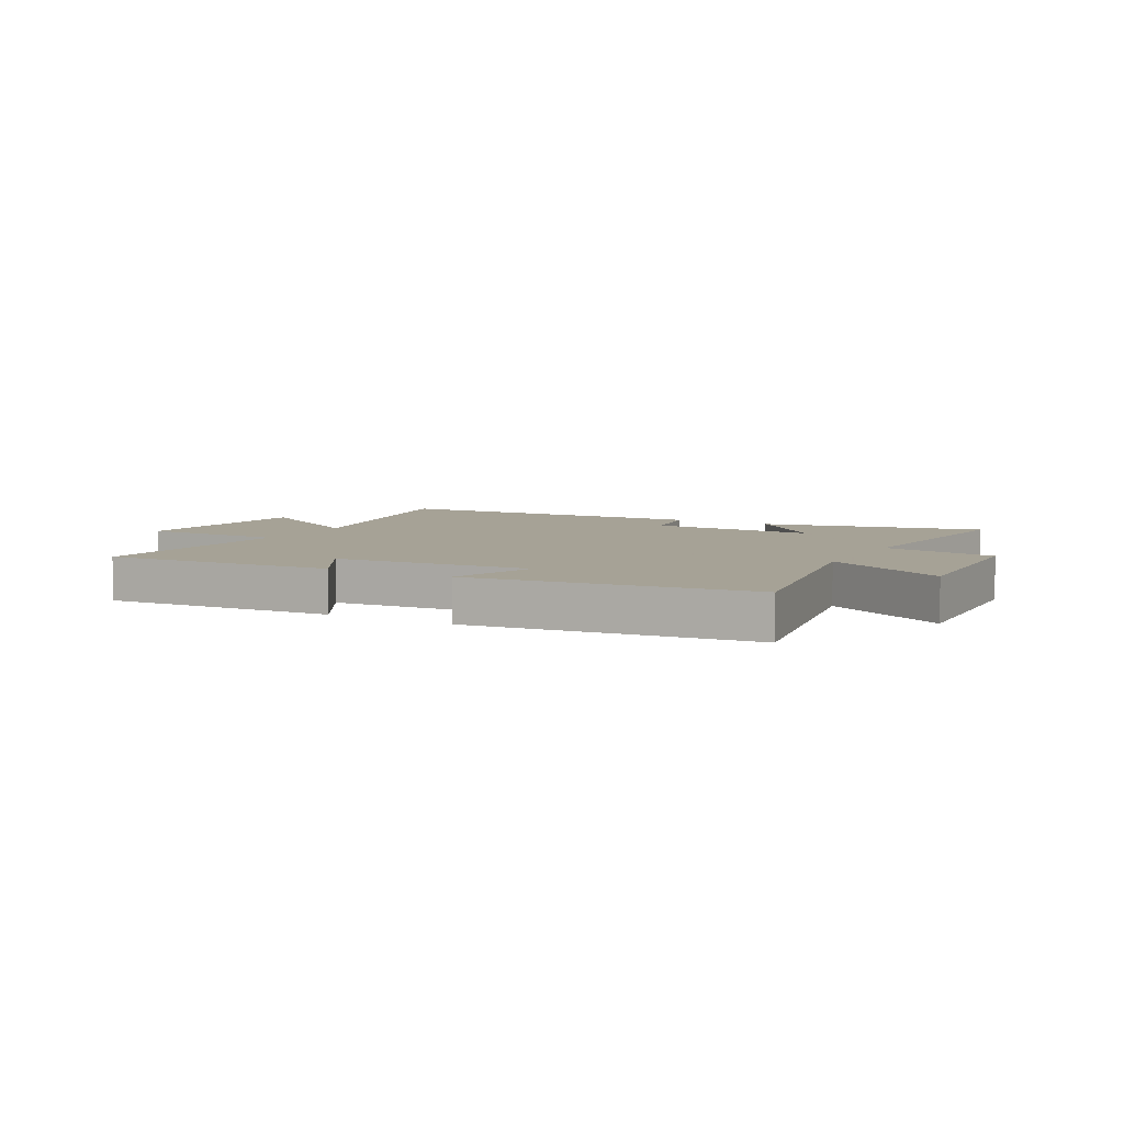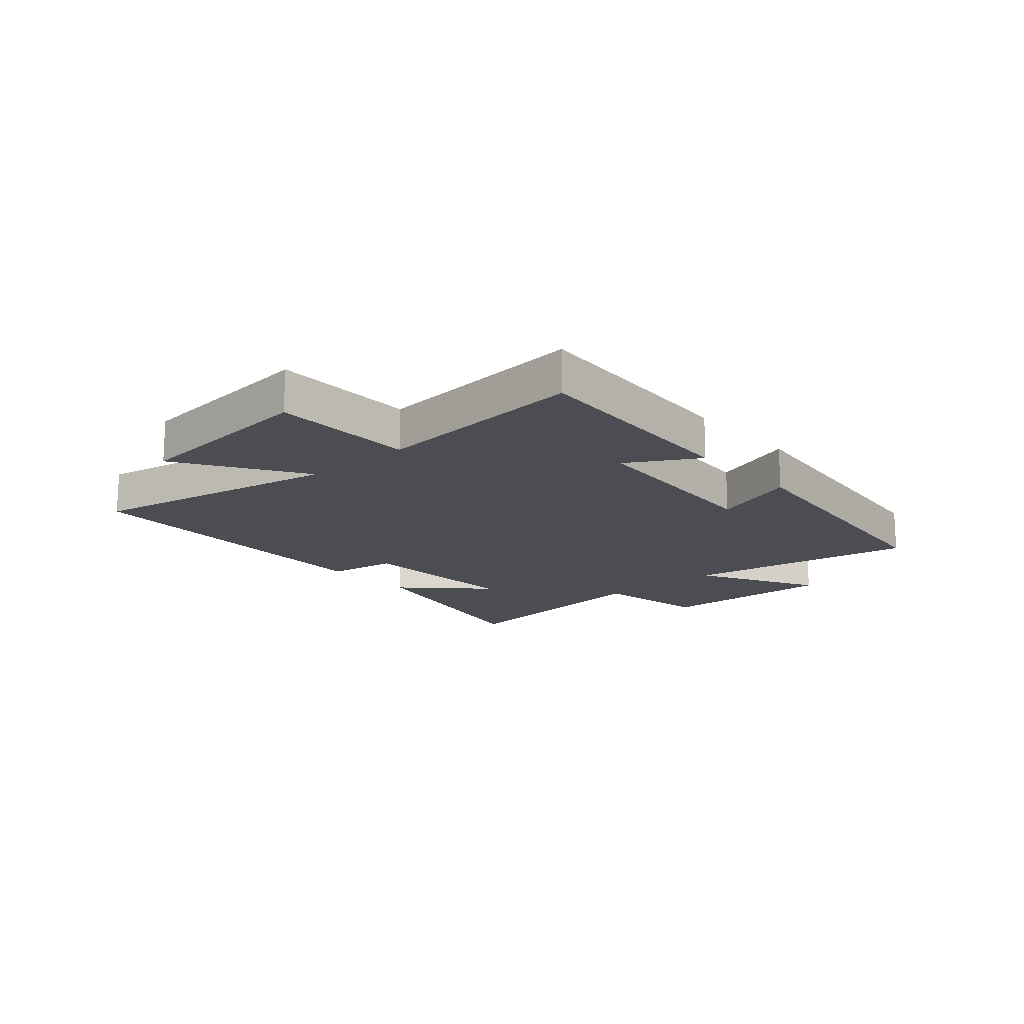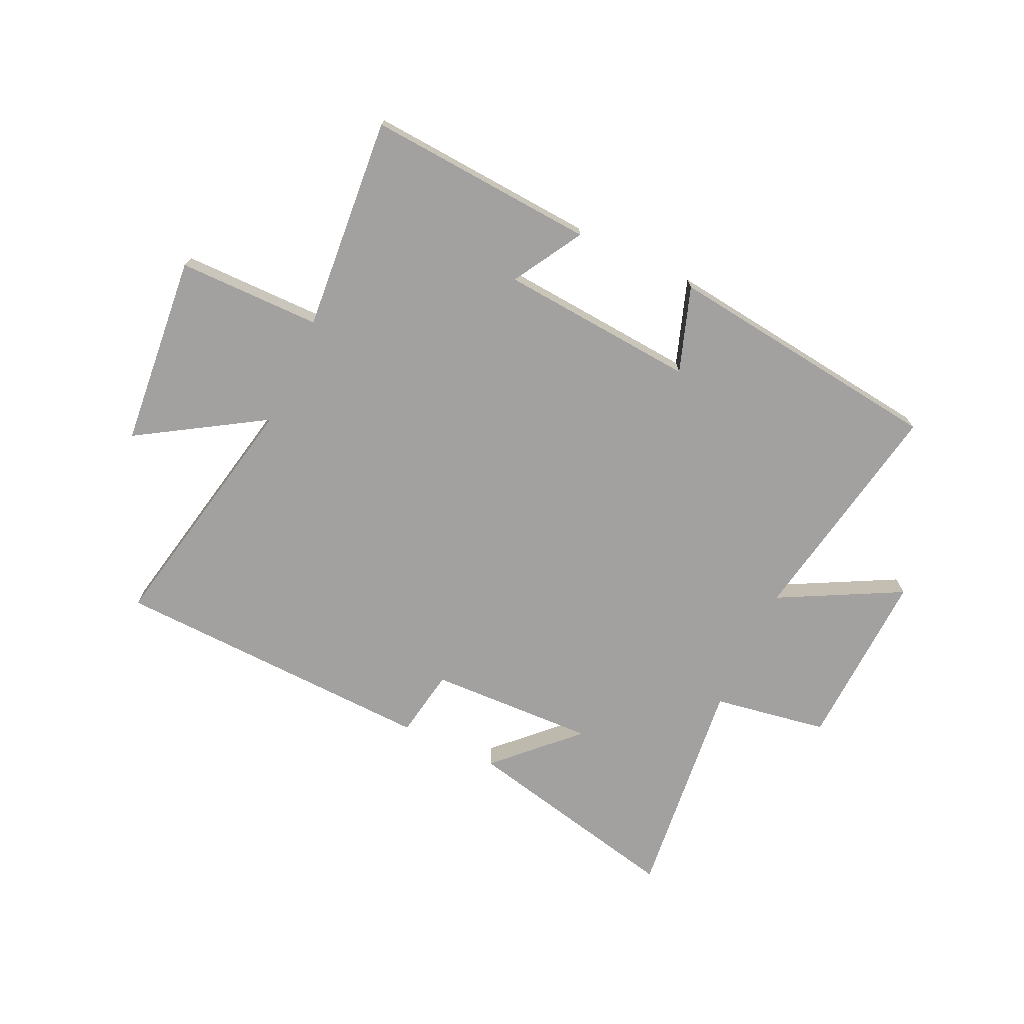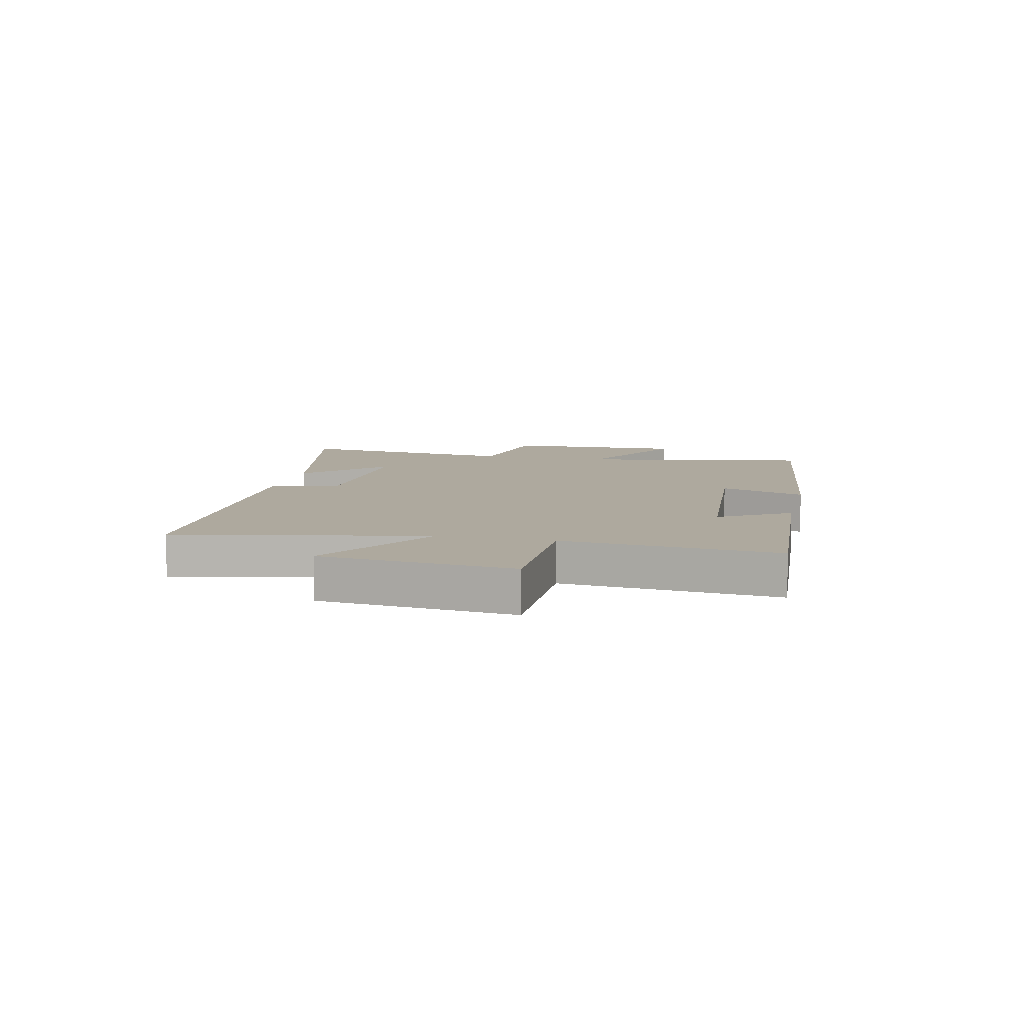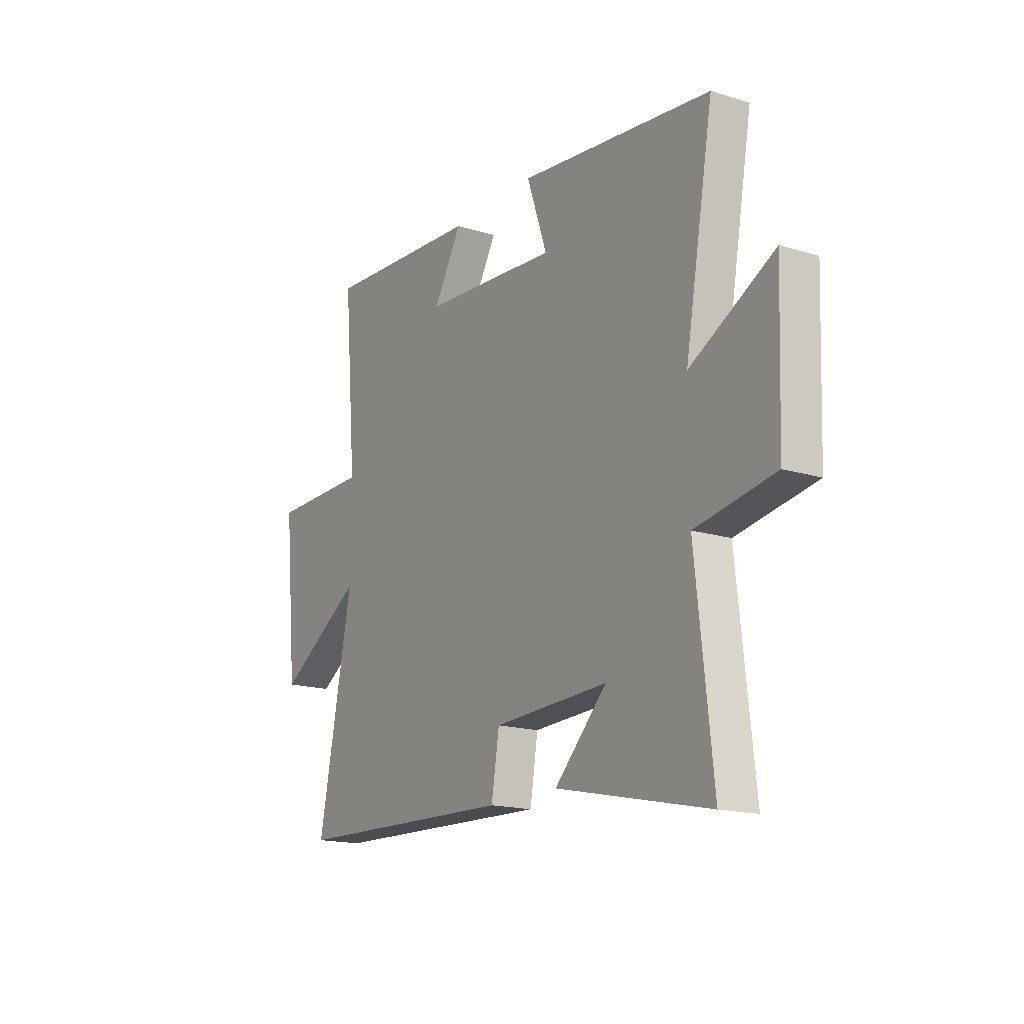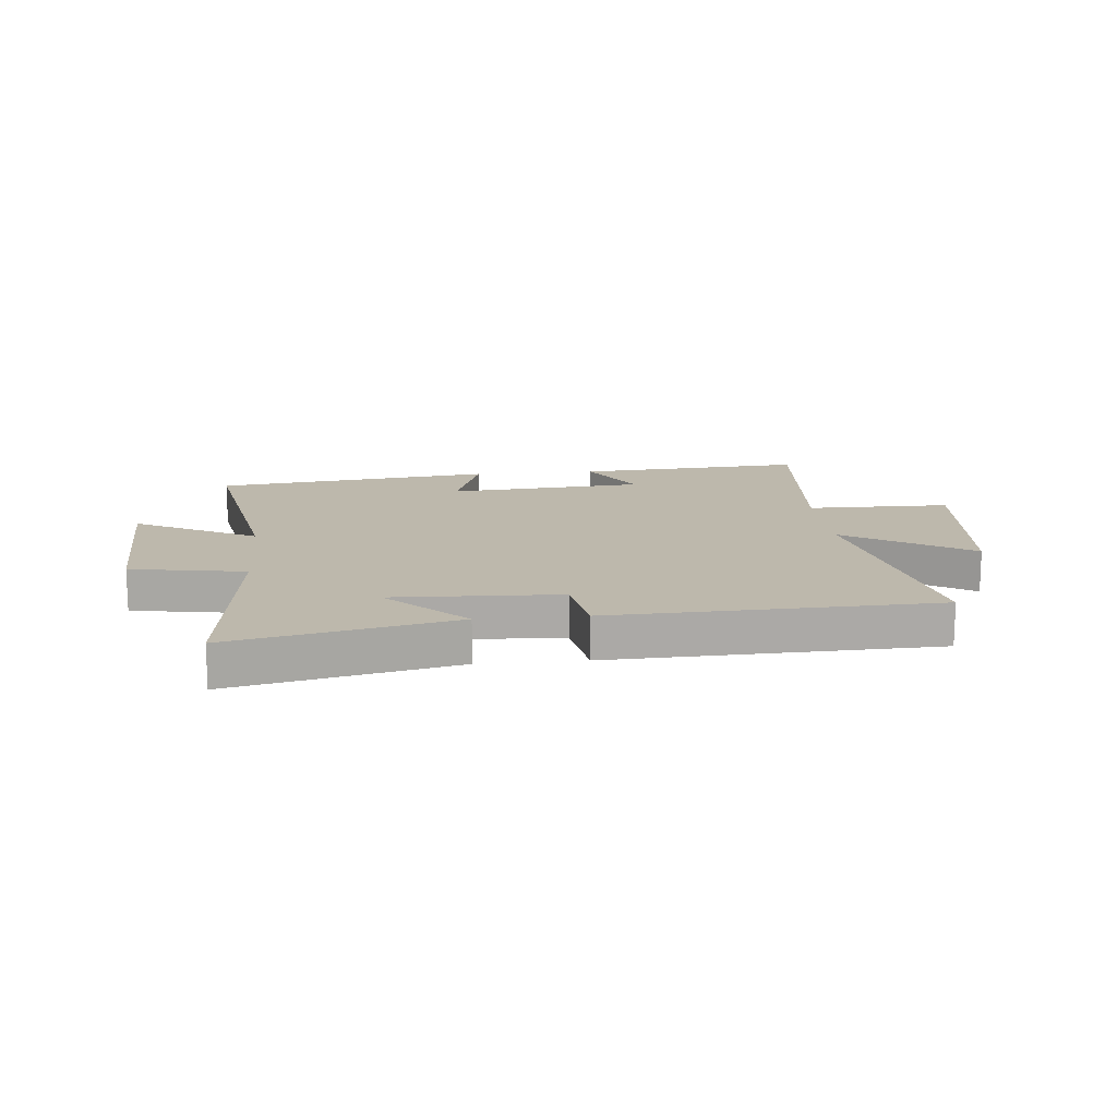
<metadata>
{"format":"obj","ext":"obj","renderer":"f3d","projection":"perspective","resolution":1024,"background":"white","views":[{"elev":6.3,"azim":28.6,"up":"+Y"},{"elev":-16.3,"azim":-48.4,"up":"+Y"},{"elev":-72.3,"azim":-25.2,"up":"+Y"},{"elev":9.1,"azim":-77.2,"up":"+Y"},{"elev":-16.8,"azim":58.0,"up":"+Z"},{"elev":14.8,"azim":174.4,"up":"+Y"}]}
</metadata>
<code>
v 0.572 0.07 0.442
v 0.5 0.07 0.04
v 0.711 0.07 0.152
v 0.699 0.07 -0.16
v 0.5 0.07 -0.194
v 0.543 0.07 -0.584
v 0.157 0.07 -0.5
v 0.289 0.07 -0.368
v -0.001 0.07 -0.38
v -0.021 0.07 -0.5
v -0.586 0.07 -0.482
v -0.5 0.07 -0.047
v -0.717 0.07 -0.183
v -0.749 0.07 0.151
v -0.5 0.07 0.153
v -0.532 0.07 0.526
v -0.134 0.07 0.5
v -0.205 0.07 0.378
v 0.137 0.07 0.352
v 0.086 0.07 0.5
v 0.572 0 0.442
v 0.5 0 0.04
v 0.711 0 0.152
v 0.699 0 -0.16
v 0.5 0 -0.194
v 0.543 0 -0.584
v 0.157 0 -0.5
v 0.289 0 -0.368
v -0.001 0 -0.38
v -0.021 0 -0.5
v -0.586 0 -0.482
v -0.5 0 -0.047
v -0.717 0 -0.183
v -0.749 0 0.151
v -0.5 0 0.153
v -0.532 0 0.526
v -0.134 0 0.5
v -0.205 0 0.378
v 0.137 0 0.352
v 0.086 0 0.5
f 19 20 1 2
f 18 19 2
f 15 16 17 18
f 15 18 2
f 12 13 14 15
f 12 15 2
f 9 10 11 12
f 8 9 12 2
f 5 6 7 8
f 5 8 2 3
f 3 4 5
f 22 21 40 39
f 22 39 38
f 38 37 36 35
f 22 38 35
f 35 34 33 32
f 22 35 32
f 32 31 30 29
f 22 32 29 28
f 28 27 26 25
f 23 22 28 25
f 25 24 23
f 1 21 22 2
f 2 22 23 3
f 3 23 24 4
f 4 24 25 5
f 5 25 26 6
f 6 26 27 7
f 7 27 28 8
f 8 28 29 9
f 9 29 30 10
f 10 30 31 11
f 11 31 32 12
f 12 32 33 13
f 13 33 34 14
f 14 34 35 15
f 15 35 36 16
f 16 36 37 17
f 17 37 38 18
f 18 38 39 19
f 19 39 40 20
f 20 40 21 1

</code>
